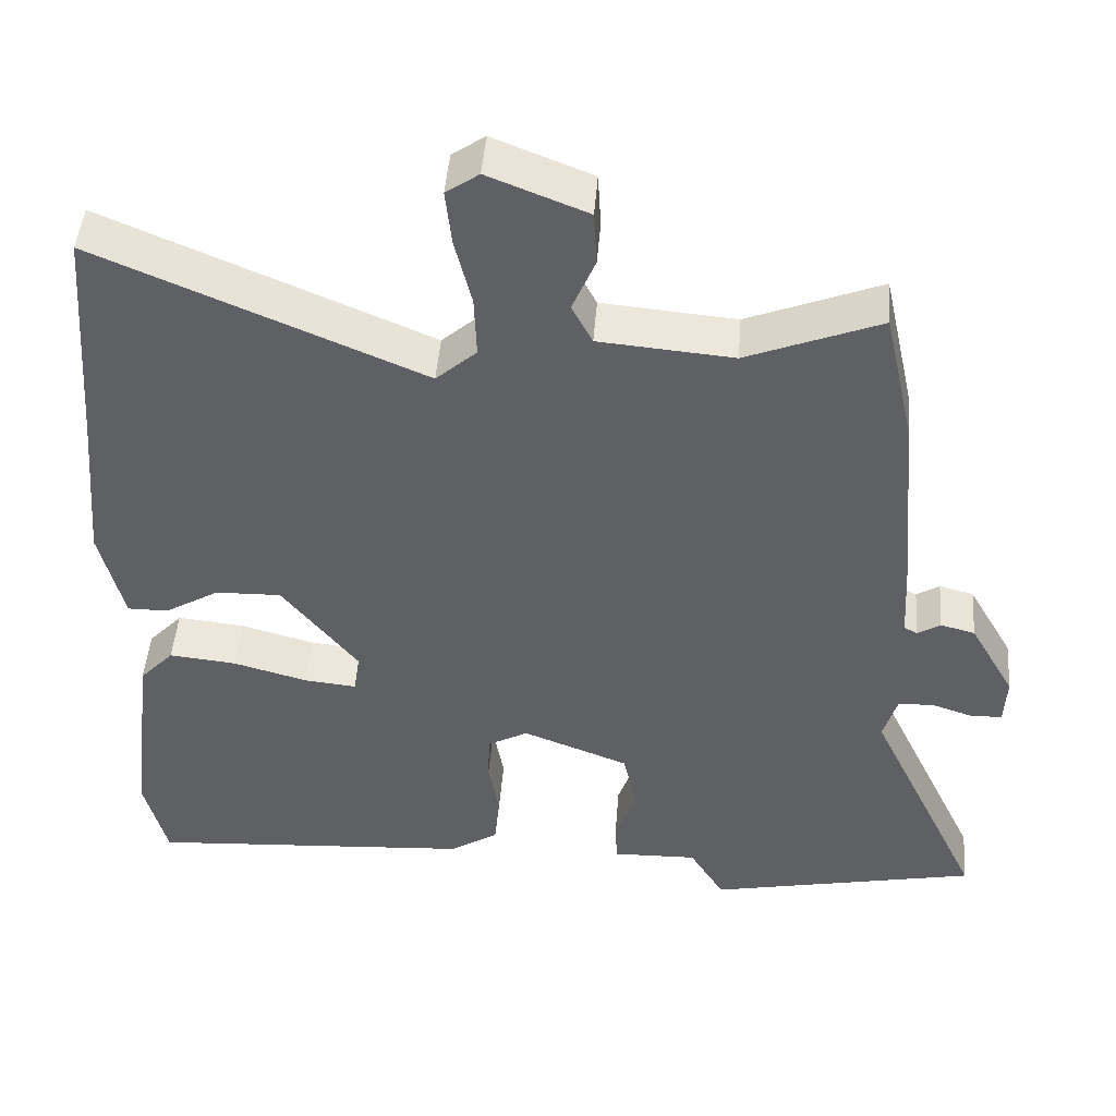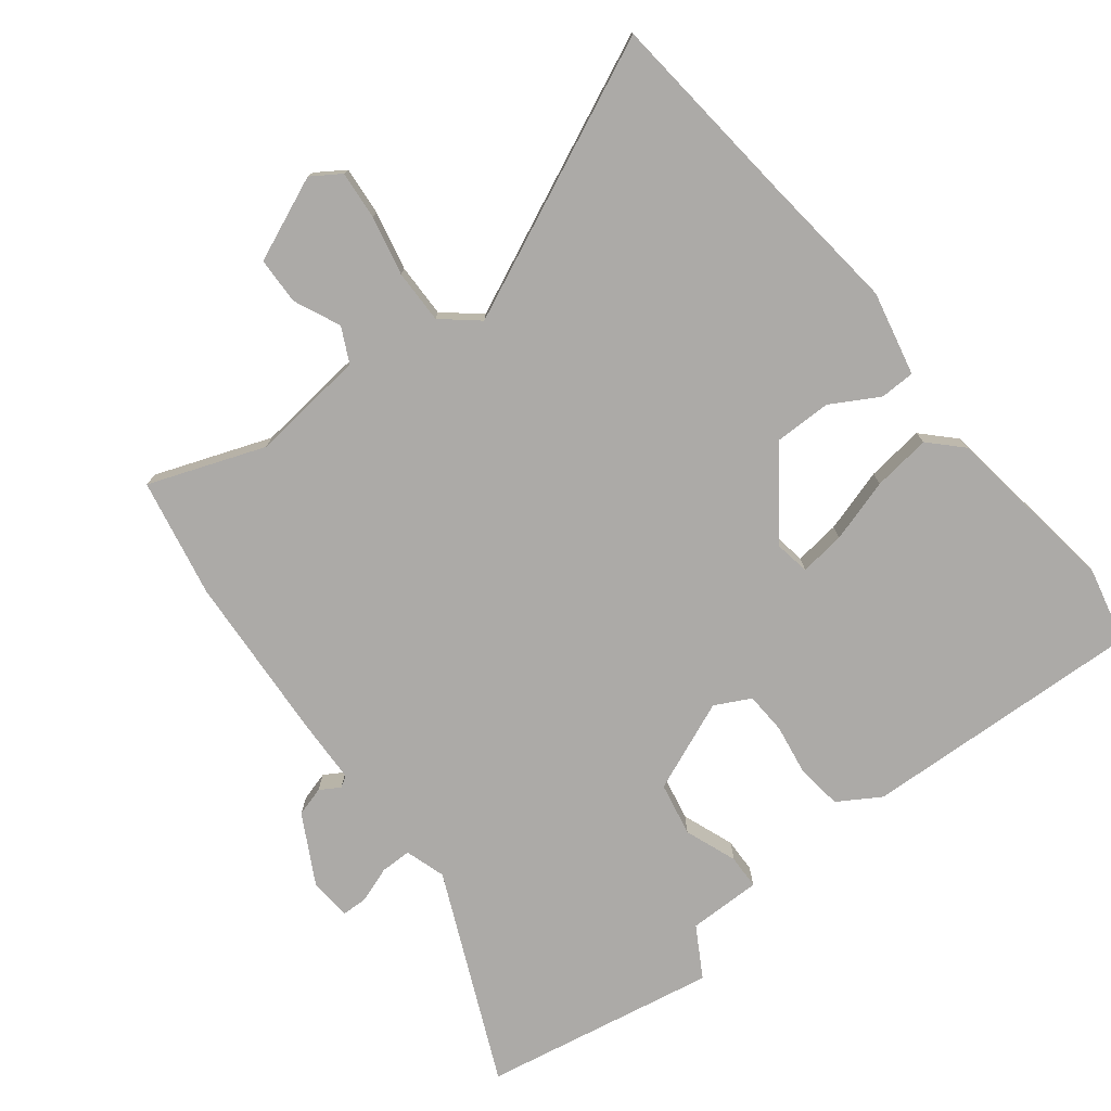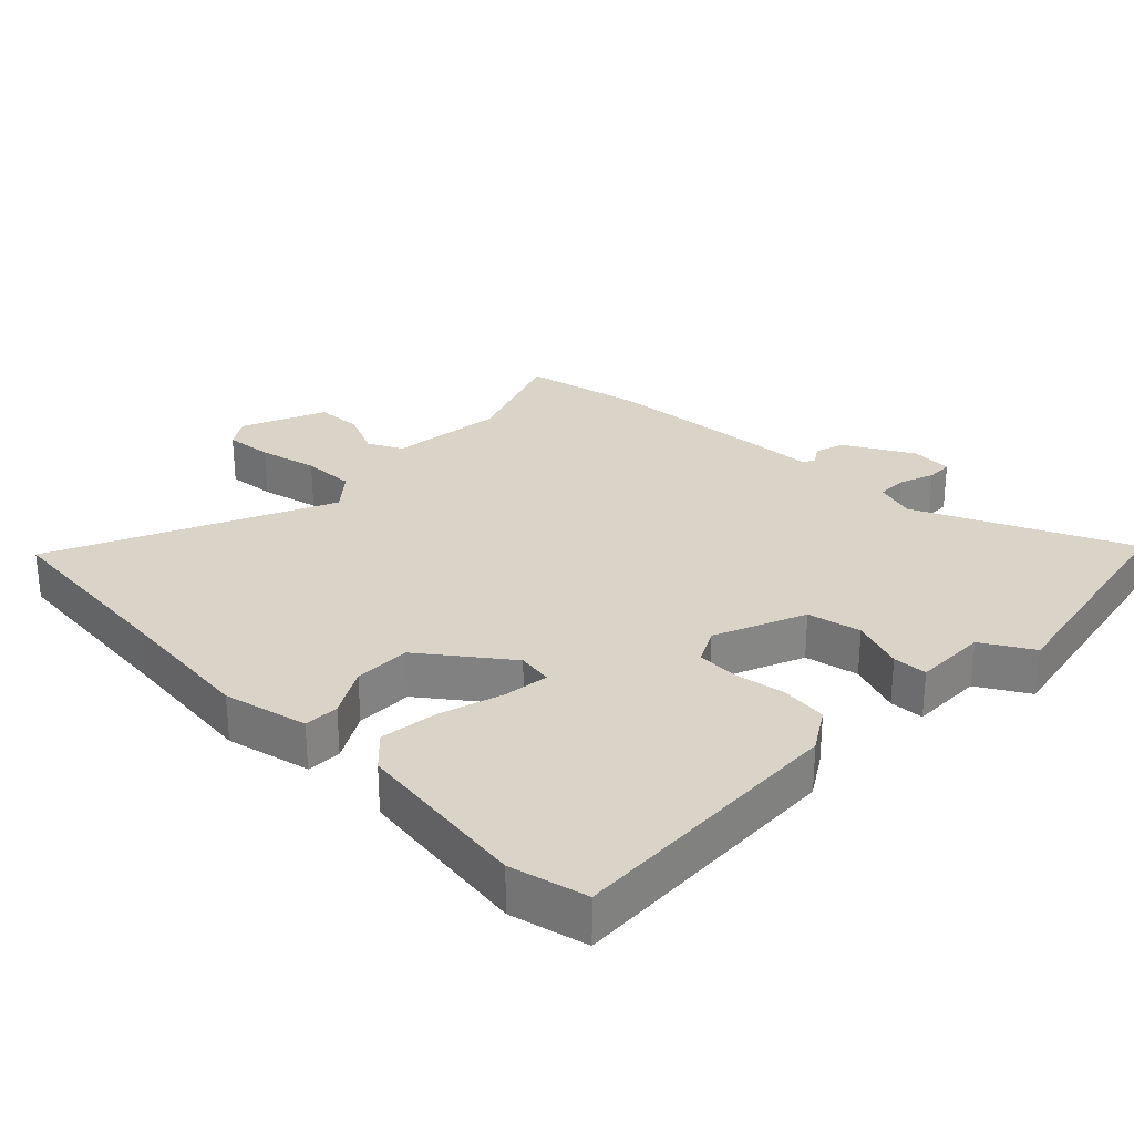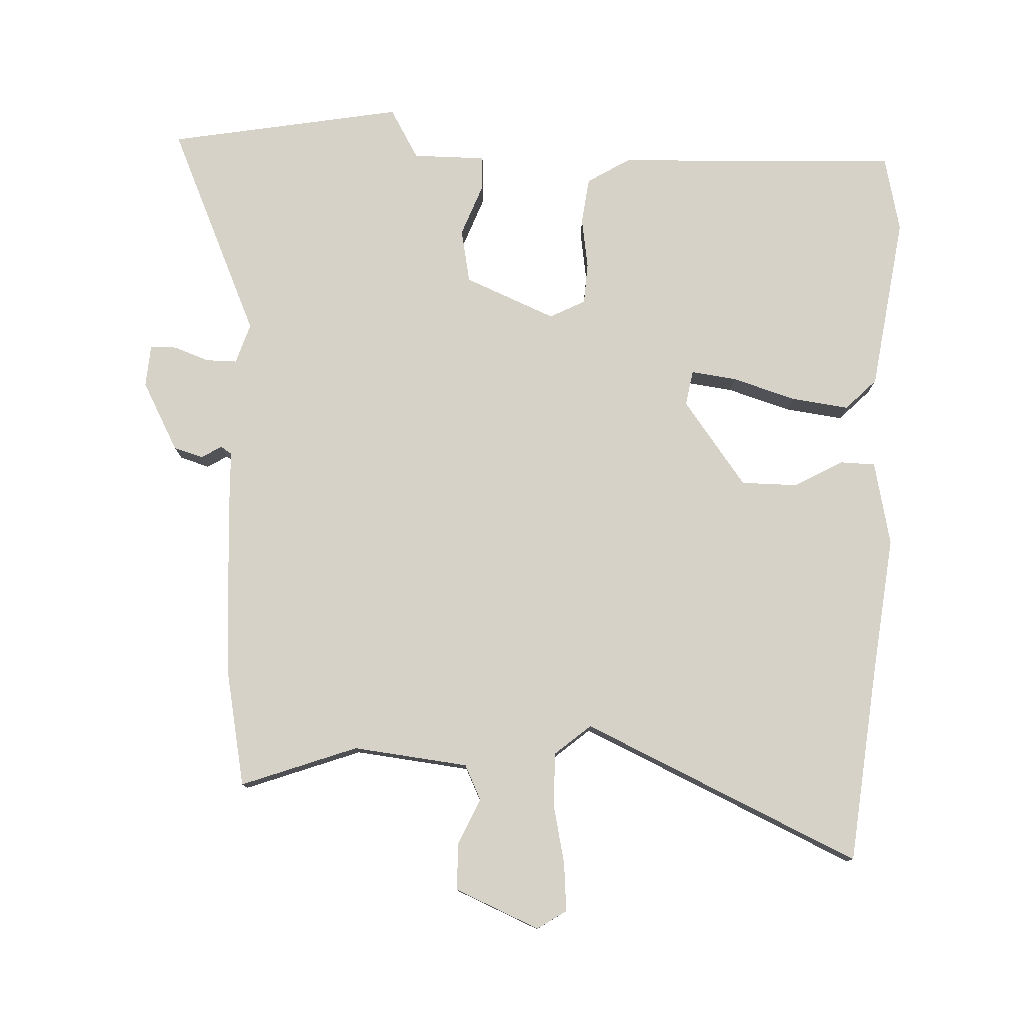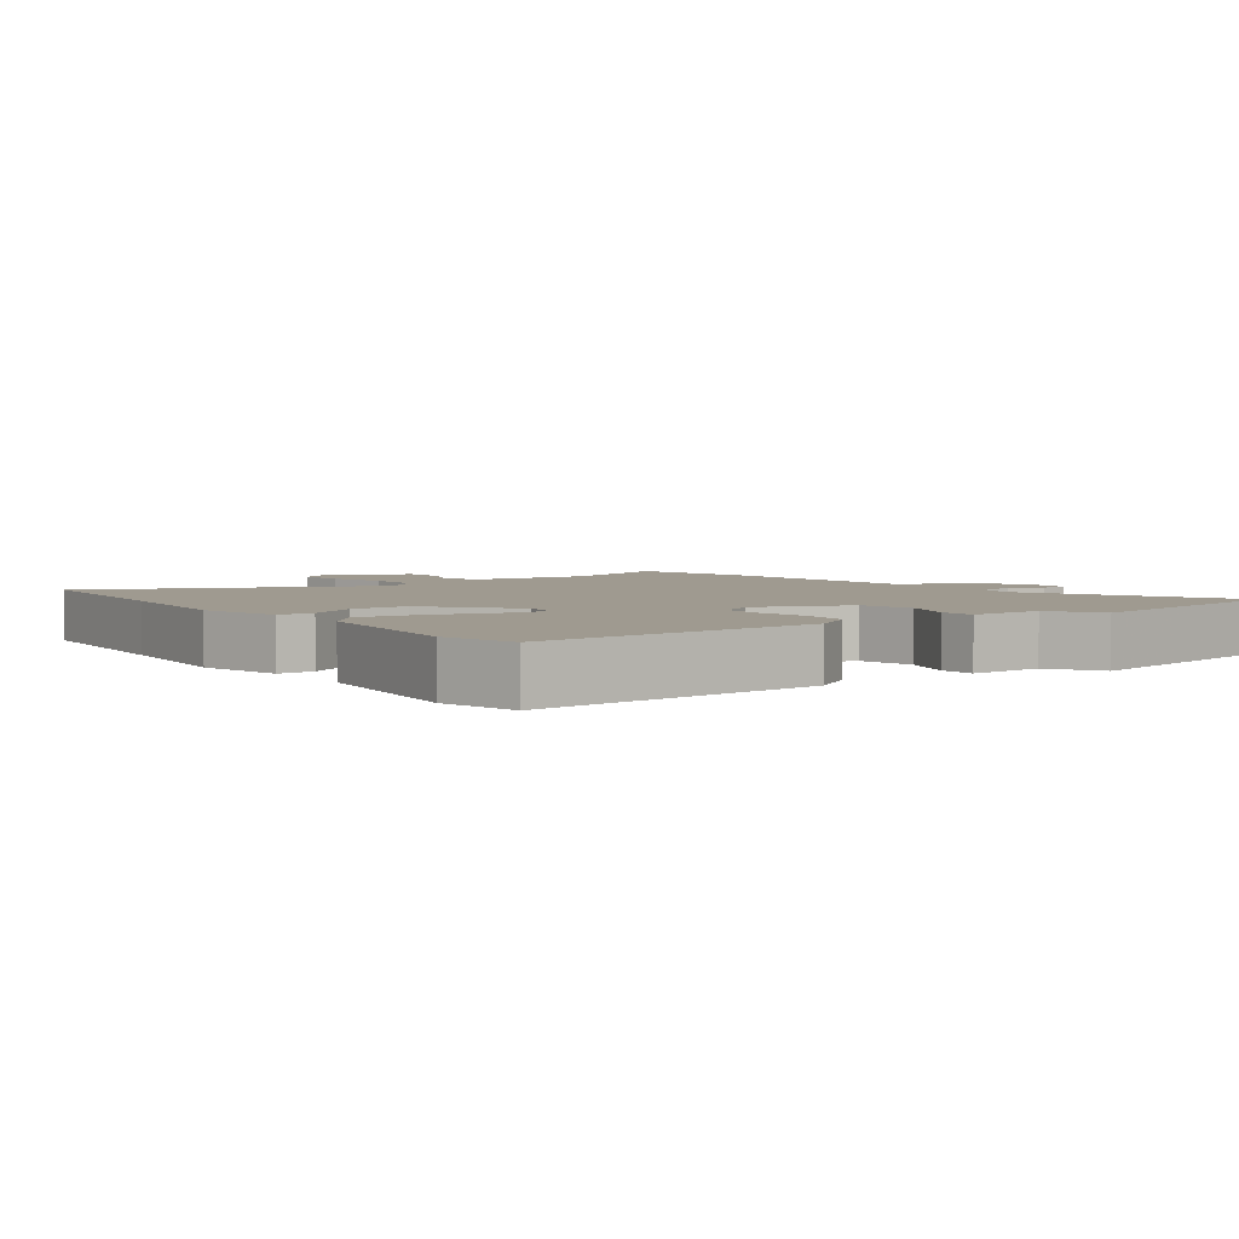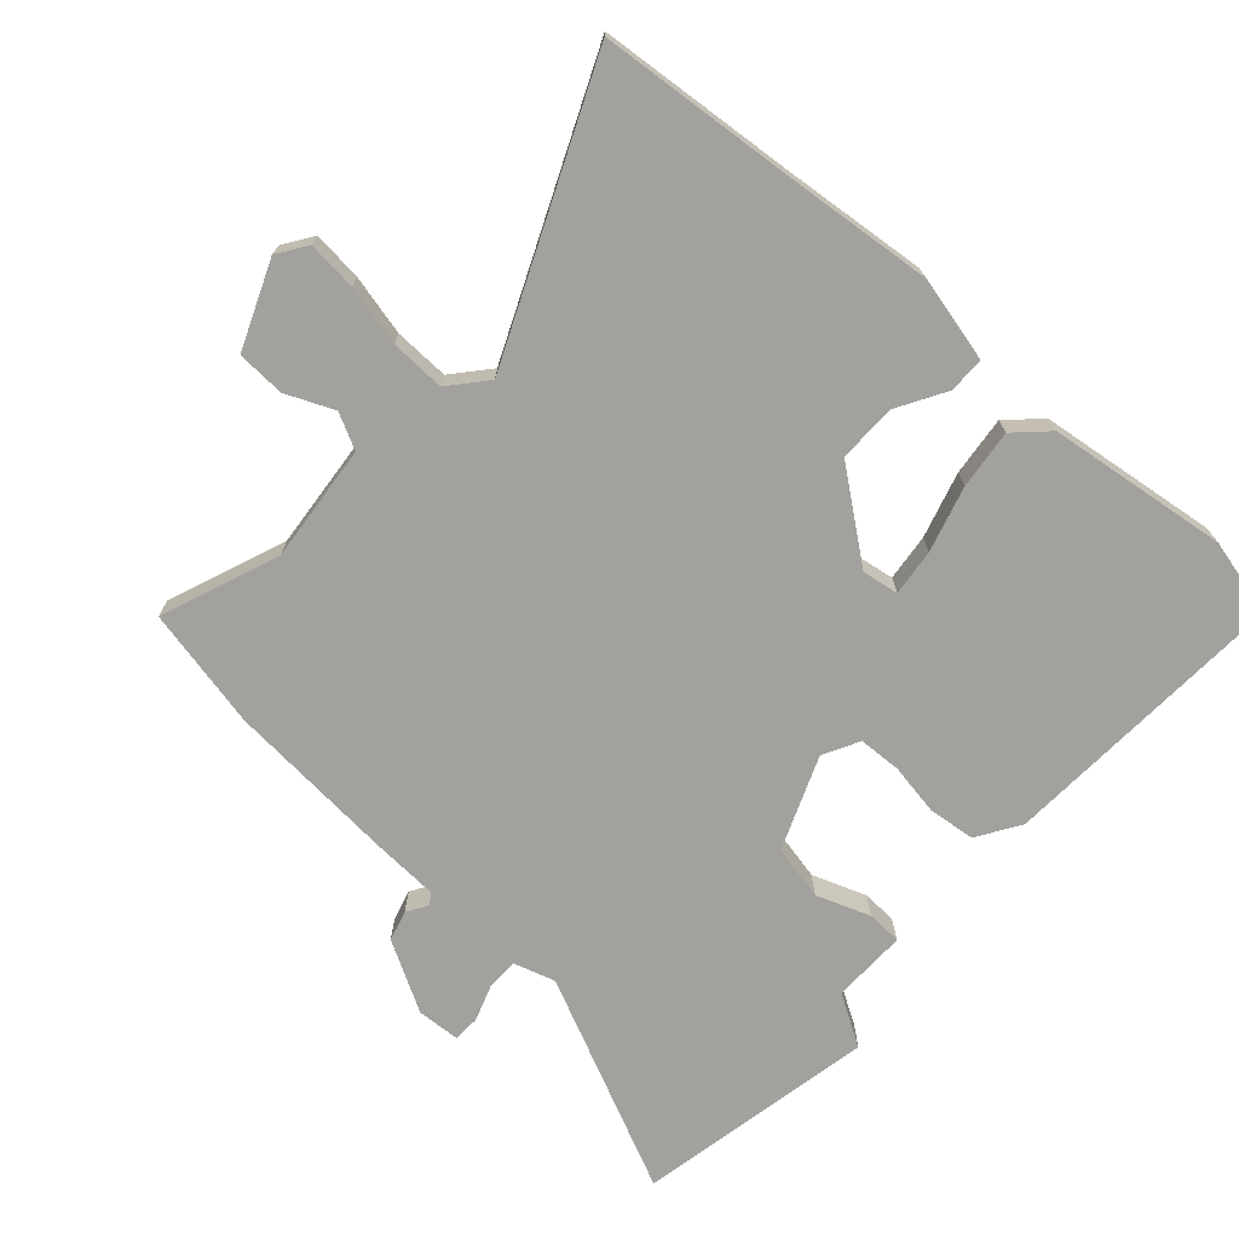
<metadata>
{"format":"obj","ext":"obj","renderer":"f3d","projection":"perspective","resolution":1024,"background":"white","views":[{"elev":46.7,"azim":-175.5,"up":"+Z"},{"elev":-76.1,"azim":39.3,"up":"+Y"},{"elev":28.5,"azim":135.5,"up":"+Y"},{"elev":78.4,"azim":3.9,"up":"+Y"},{"elev":3.9,"azim":144.2,"up":"+Y"},{"elev":-72.0,"azim":48.8,"up":"+Y"}]}
</metadata>
<code>
v 0.488 0.07 0.654
v 0.511 0.07 0.358
v 0.53 0.07 0.145
v 0.499 0.07 0.018
v 0.446 0.07 0.018
v 0.374 0.07 0.061
v 0.288 0.07 0.063
v 0.189 0.07 -0.063
v 0.197 0.07 -0.117
v 0.266 0.07 -0.11
v 0.363 0.07 -0.083
v 0.451 0.07 -0.074
v 0.496 0.07 -0.122
v 0.528 0.07 -0.389
v 0.499 0.07 -0.504
v 0.07 0.07 -0.476
v 0.007 0.07 -0.435
v 0 0.07 -0.365
v 0.014 0.07 -0.288
v 0.012 0.07 -0.225
v -0.041 0.07 -0.196
v -0.18 0.07 -0.25
v -0.198 0.07 -0.331
v -0.17 0.07 -0.411
v -0.173 0.07 -0.463
v -0.284 0.07 -0.46
v -0.33 0.07 -0.535
v -0.684 0.07 -0.462
v -0.534 0.07 -0.146
v -0.552 0.07 -0.084
v -0.599 0.07 -0.083
v -0.653 0.07 -0.101
v -0.693 0.07 -0.099
v -0.696 0.07 -0.035
v -0.637 0.07 0.068
v -0.592 0.07 0.08
v -0.562 0.07 0.061
v -0.545 0.07 0.071
v -0.539 0.07 0.172
v -0.517 0.07 0.424
v -0.477 0.07 0.603
v -0.303 0.07 0.534
v -0.128 0.07 0.549
v -0.101 0.07 0.601
v -0.131 0.07 0.672
v -0.127 0.07 0.743
v 0.002 0.07 0.794
v 0.045 0.07 0.764
v 0.037 0.07 0.691
v 0.015 0.07 0.602
v 0.012 0.07 0.521
v 0.065 0.07 0.474
v 0.488 0 0.654
v 0.511 0 0.358
v 0.53 0 0.145
v 0.499 0 0.018
v 0.446 0 0.018
v 0.374 0 0.061
v 0.288 0 0.063
v 0.189 0 -0.063
v 0.197 0 -0.117
v 0.266 0 -0.11
v 0.363 0 -0.083
v 0.451 0 -0.074
v 0.496 0 -0.122
v 0.528 0 -0.389
v 0.499 0 -0.504
v 0.07 0 -0.476
v 0.007 0 -0.435
v 0 0 -0.365
v 0.014 0 -0.288
v 0.012 0 -0.225
v -0.041 0 -0.196
v -0.18 0 -0.25
v -0.198 0 -0.331
v -0.17 0 -0.411
v -0.173 0 -0.463
v -0.284 0 -0.46
v -0.33 0 -0.535
v -0.684 0 -0.462
v -0.534 0 -0.146
v -0.552 0 -0.084
v -0.599 0 -0.083
v -0.653 0 -0.101
v -0.693 0 -0.099
v -0.696 0 -0.035
v -0.637 0 0.068
v -0.592 0 0.08
v -0.562 0 0.061
v -0.545 0 0.071
v -0.539 0 0.172
v -0.517 0 0.424
v -0.477 0 0.603
v -0.303 0 0.534
v -0.128 0 0.549
v -0.101 0 0.601
v -0.131 0 0.672
v -0.127 0 0.743
v 0.002 0 0.794
v 0.045 0 0.764
v 0.037 0 0.691
v 0.015 0 0.602
v 0.012 0 0.521
v 0.065 0 0.474
f 47 48 49 50
f 47 50 51
f 44 45 46 47
f 43 44 47 51
f 42 43 51 52
f 38 39 40 41
f 38 41 42
f 34 35 36 37
f 34 37 38
f 31 32 33 34
f 30 31 34 38
f 29 30 38 42
f 26 27 28 29
f 23 24 25 26
f 22 23 26 29
f 21 22 29 42
f 16 17 18 19
f 16 19 20
f 15 16 20
f 14 15 20
f 10 11 12 13
f 9 10 13 14
f 3 4 5 6
f 2 3 6 7
f 52 1 2 7
f 42 52 7 8
f 21 42 8 9
f 9 14 20 21
f 102 101 100 99
f 103 102 99
f 99 98 97 96
f 103 99 96 95
f 104 103 95 94
f 93 92 91 90
f 94 93 90
f 89 88 87 86
f 90 89 86
f 86 85 84 83
f 90 86 83 82
f 94 90 82 81
f 81 80 79 78
f 78 77 76 75
f 81 78 75 74
f 94 81 74 73
f 71 70 69 68
f 72 71 68
f 72 68 67
f 72 67 66
f 65 64 63 62
f 66 65 62 61
f 58 57 56 55
f 59 58 55 54
f 59 54 53 104
f 60 59 104 94
f 61 60 94 73
f 73 72 66 61
f 1 53 54 2
f 2 54 55 3
f 3 55 56 4
f 4 56 57 5
f 5 57 58 6
f 6 58 59 7
f 7 59 60 8
f 8 60 61 9
f 9 61 62 10
f 10 62 63 11
f 11 63 64 12
f 12 64 65 13
f 13 65 66 14
f 14 66 67 15
f 15 67 68 16
f 16 68 69 17
f 17 69 70 18
f 18 70 71 19
f 19 71 72 20
f 20 72 73 21
f 21 73 74 22
f 22 74 75 23
f 23 75 76 24
f 24 76 77 25
f 25 77 78 26
f 26 78 79 27
f 27 79 80 28
f 28 80 81 29
f 29 81 82 30
f 30 82 83 31
f 31 83 84 32
f 32 84 85 33
f 33 85 86 34
f 34 86 87 35
f 35 87 88 36
f 36 88 89 37
f 37 89 90 38
f 38 90 91 39
f 39 91 92 40
f 40 92 93 41
f 41 93 94 42
f 42 94 95 43
f 43 95 96 44
f 44 96 97 45
f 45 97 98 46
f 46 98 99 47
f 47 99 100 48
f 48 100 101 49
f 49 101 102 50
f 50 102 103 51
f 51 103 104 52
f 52 104 53 1

</code>
